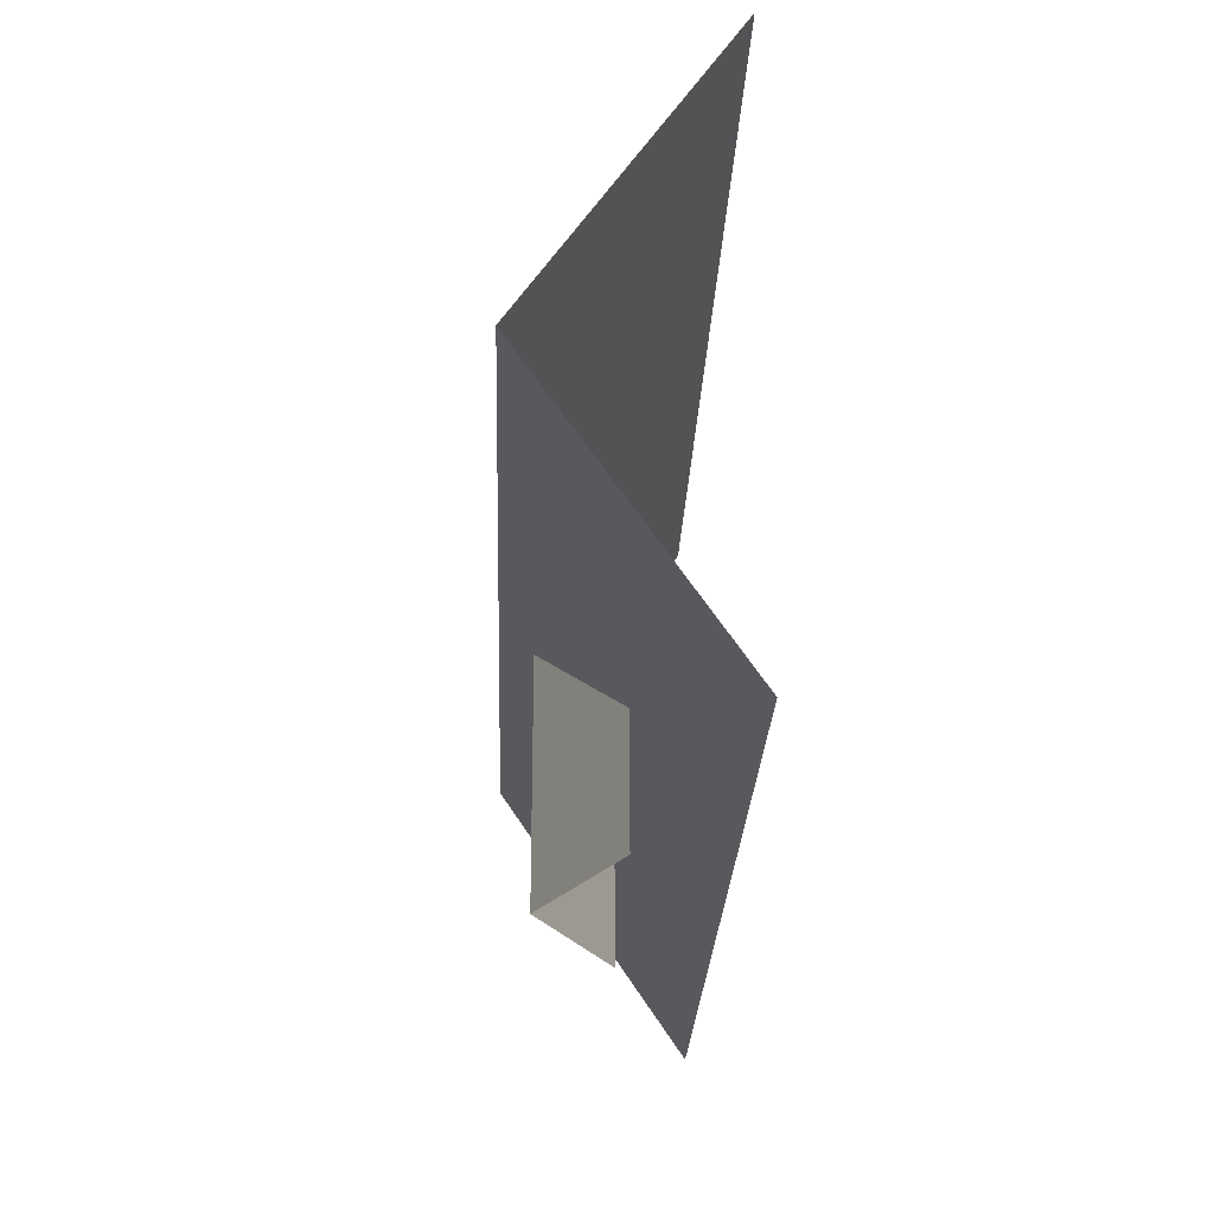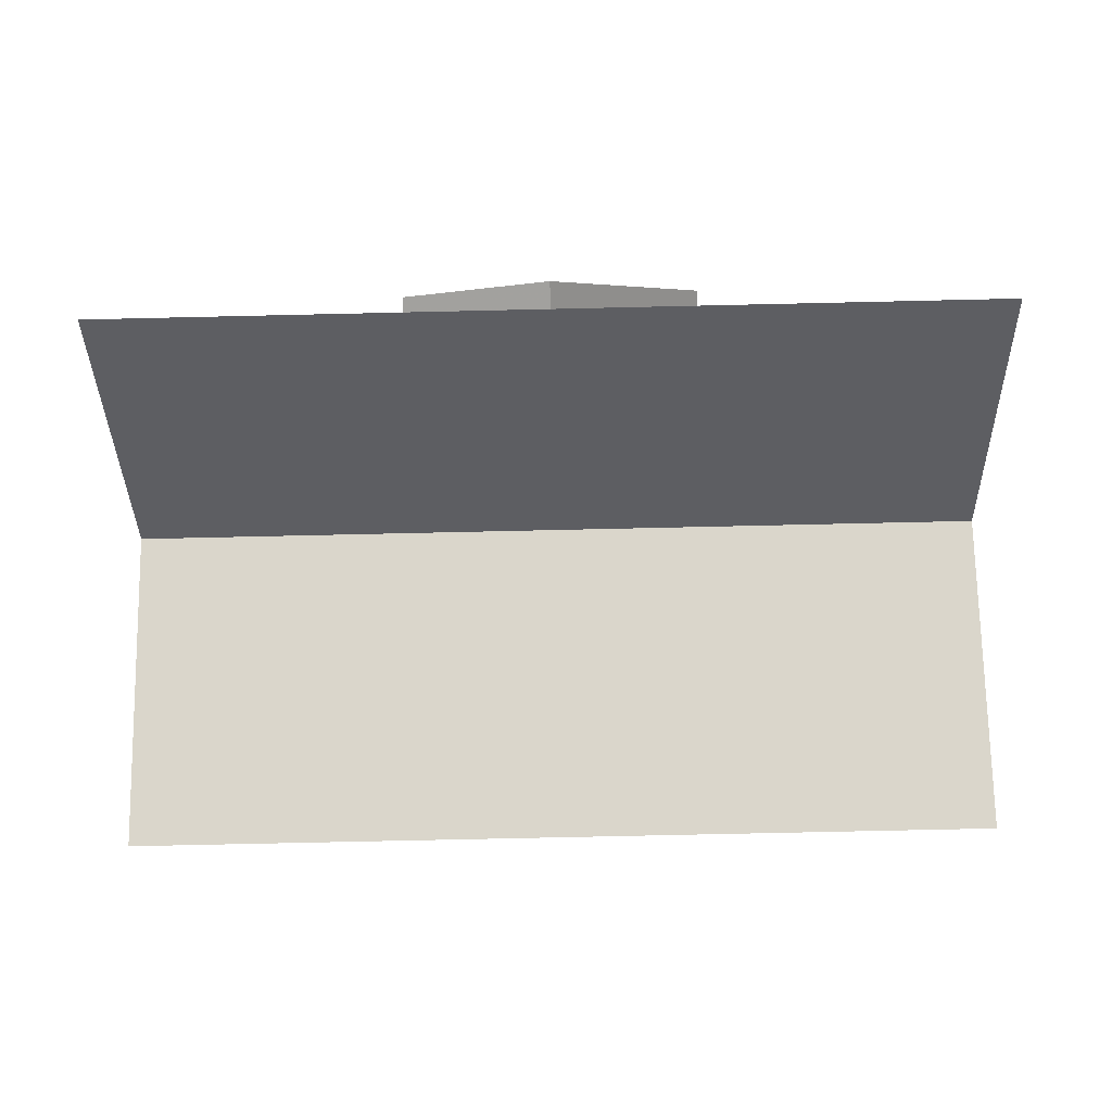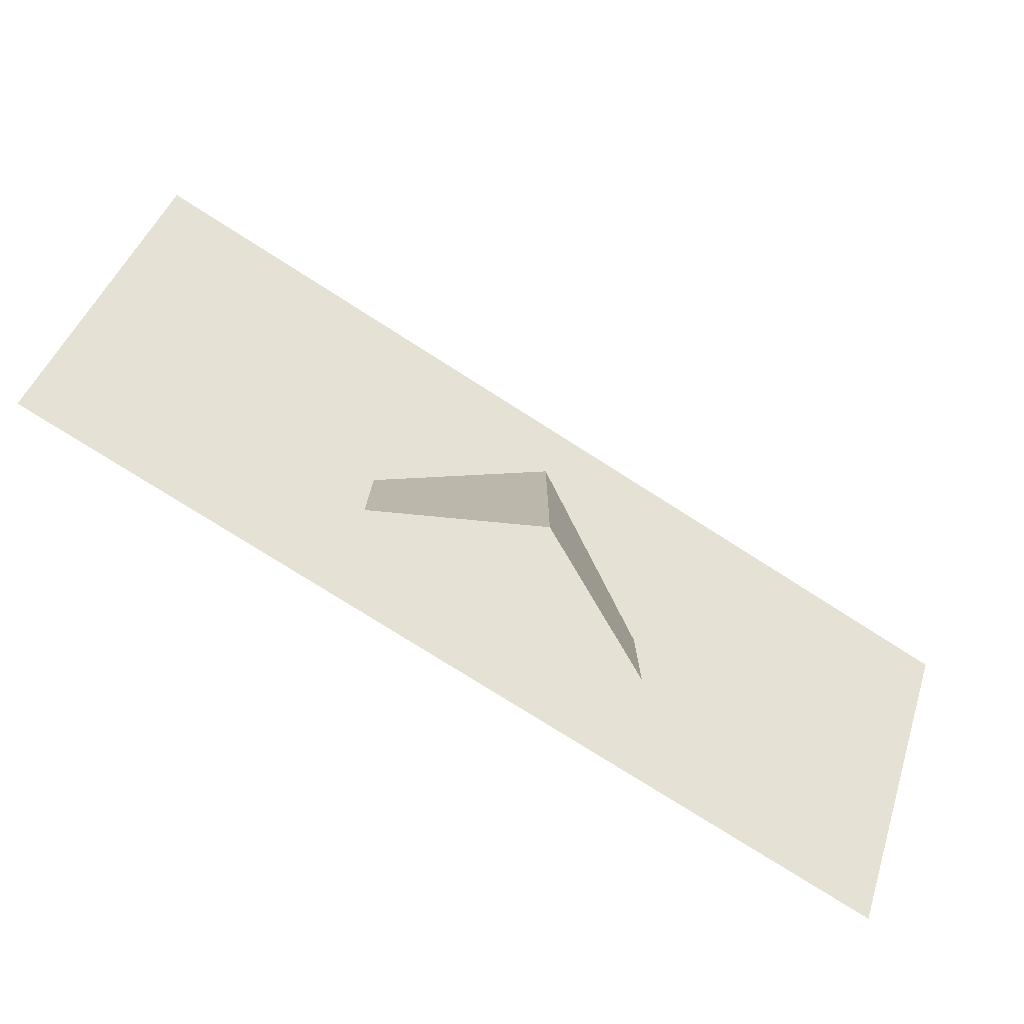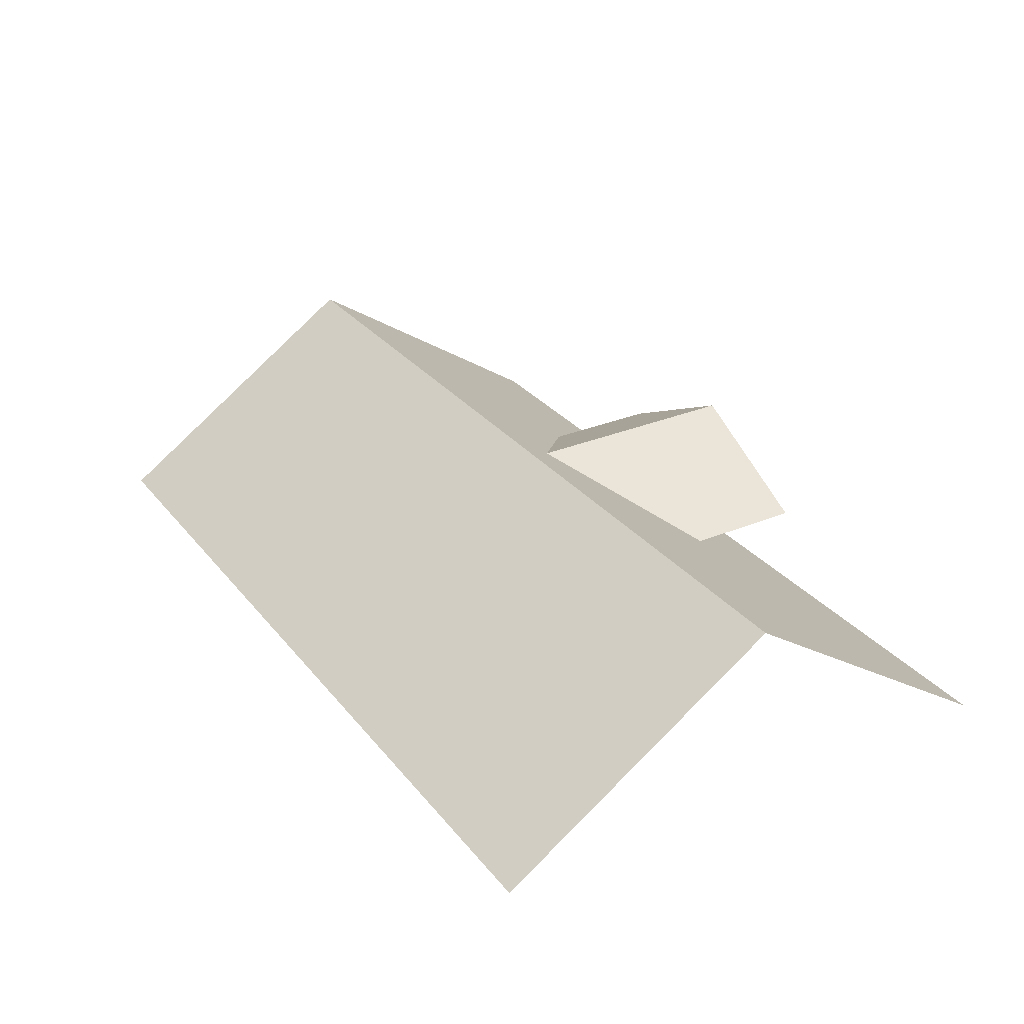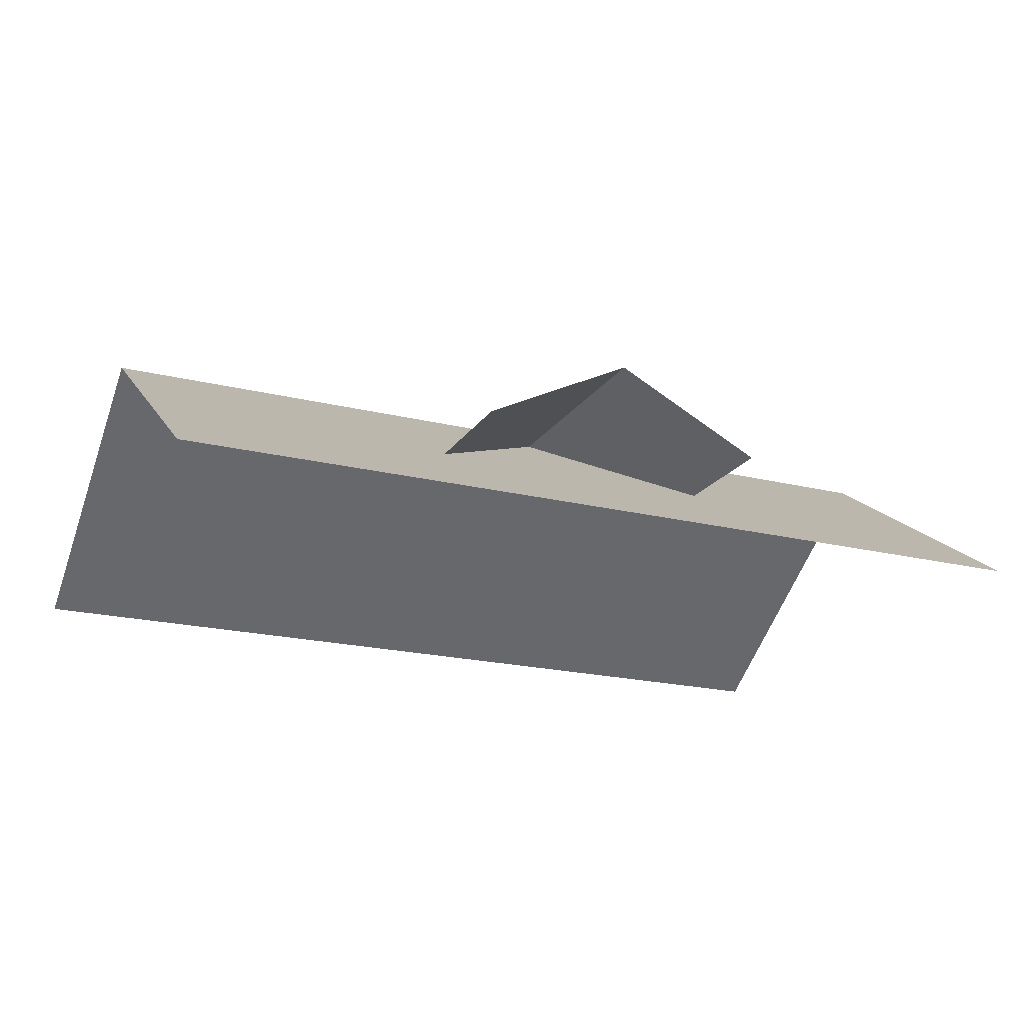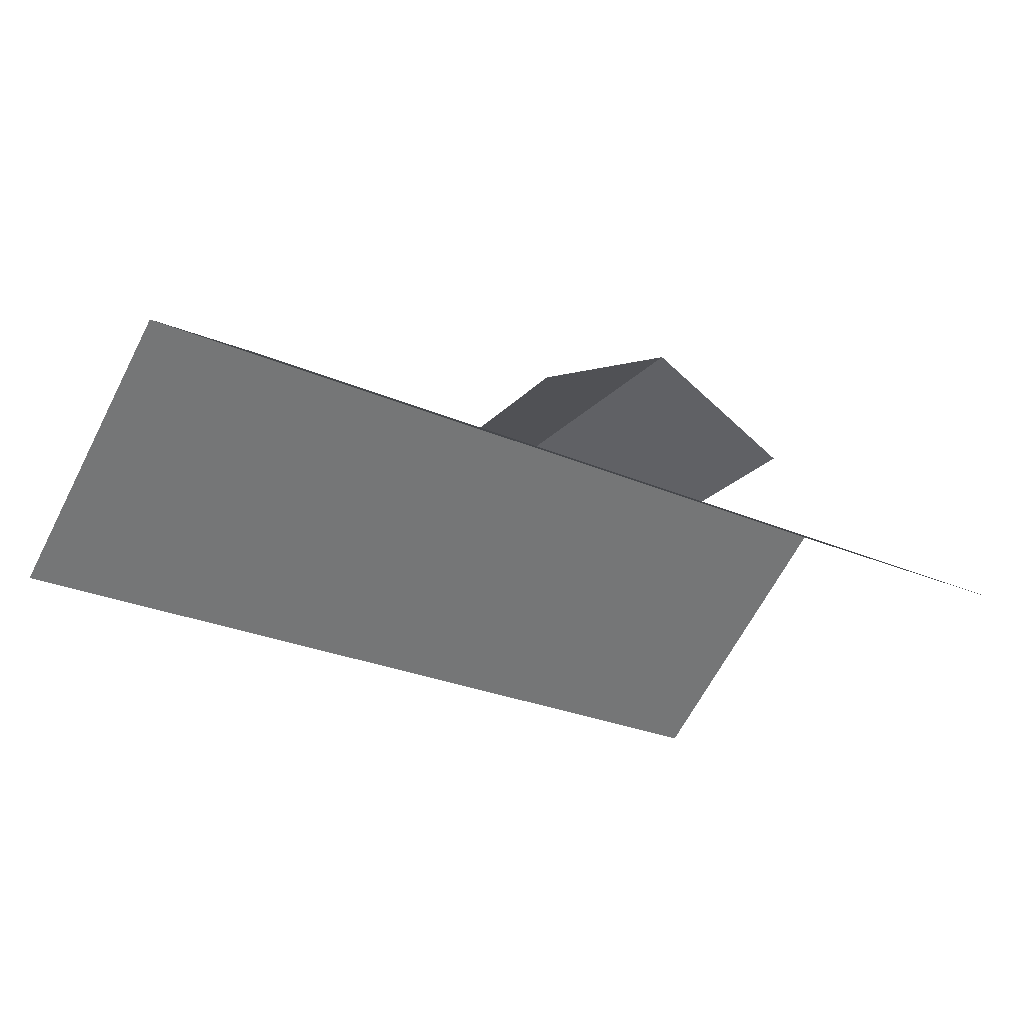
<metadata>
{"format":"obj","ext":"obj","renderer":"f3d","projection":"perspective","resolution":1024,"background":"white","views":[{"elev":-25.4,"azim":-92.1,"up":"+Z"},{"elev":-72.4,"azim":-178.7,"up":"+Y"},{"elev":-76.5,"azim":147.5,"up":"+Z"},{"elev":30.0,"azim":58.7,"up":"+Y"},{"elev":-20.4,"azim":155.8,"up":"+Y"},{"elev":-27.2,"azim":145.9,"up":"+Y"}]}
</metadata>
<code>
v -6.705 4.599 4.117
v 6.705 7.376 0.000251
v -6.705 7.376 -0.000155
v 6.704 4.599 4.117
v 6.705 4.599 -4.117
v -6.704 4.599 -4.117
v -2.175 5.806 -4.117
v -2.175 5.806 -2.327
v 0.000125 6.915 -4.117
v 2.1e-05 6.915 -0.684
v 2.175 5.806 -4.117
v 2.175 5.806 -2.327
f 1 2 3
f 4 2 1
f 3 5 6
f 2 5 3
f 7 8 9
f 9 8 10
f 9 10 11
f 11 10 12

</code>
